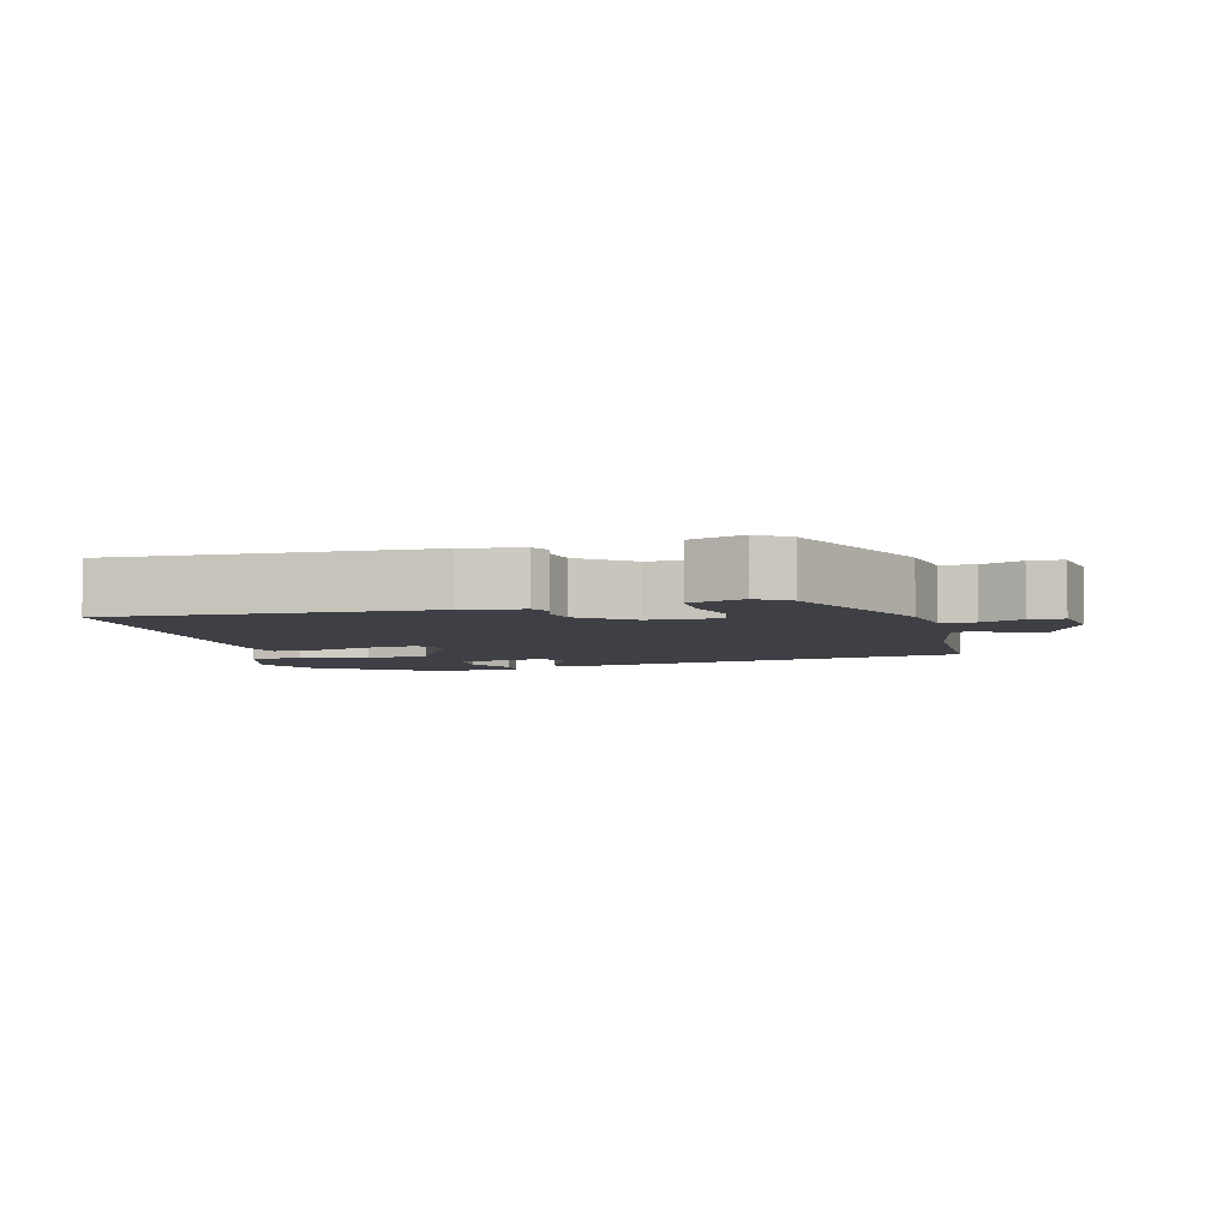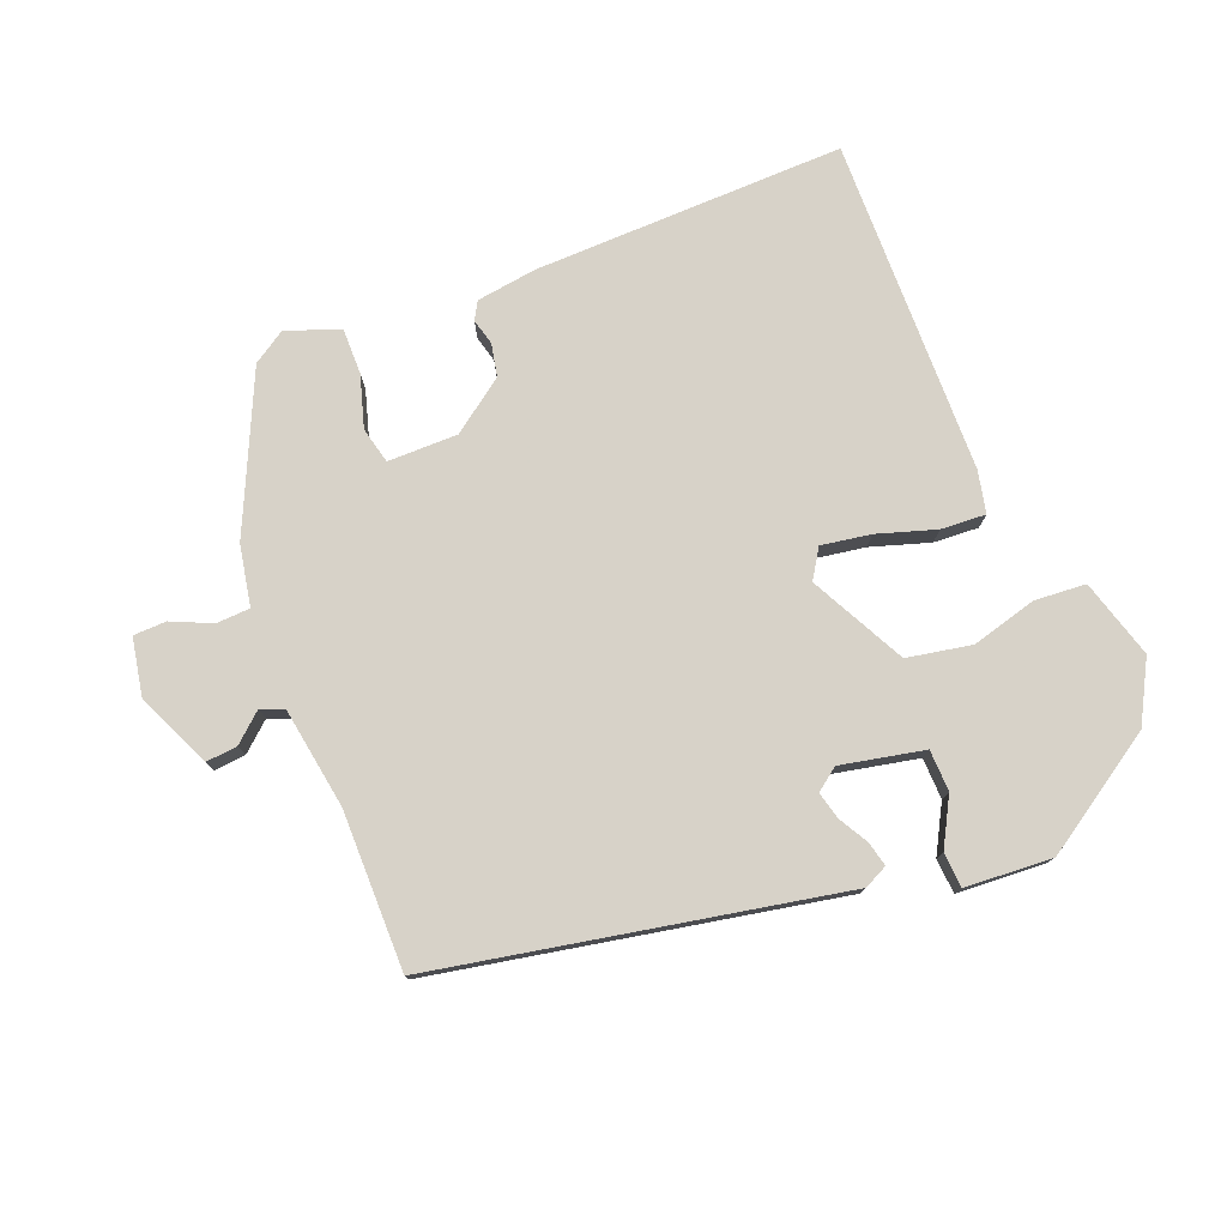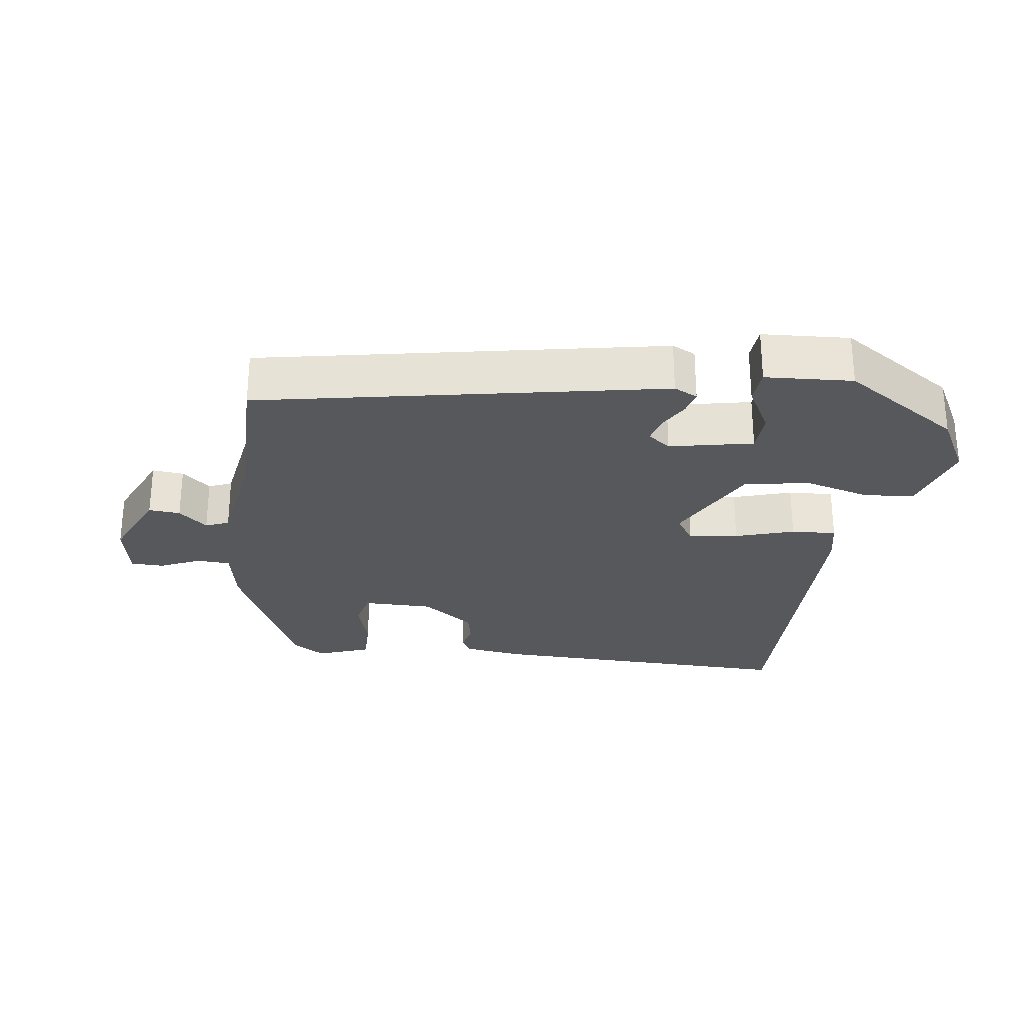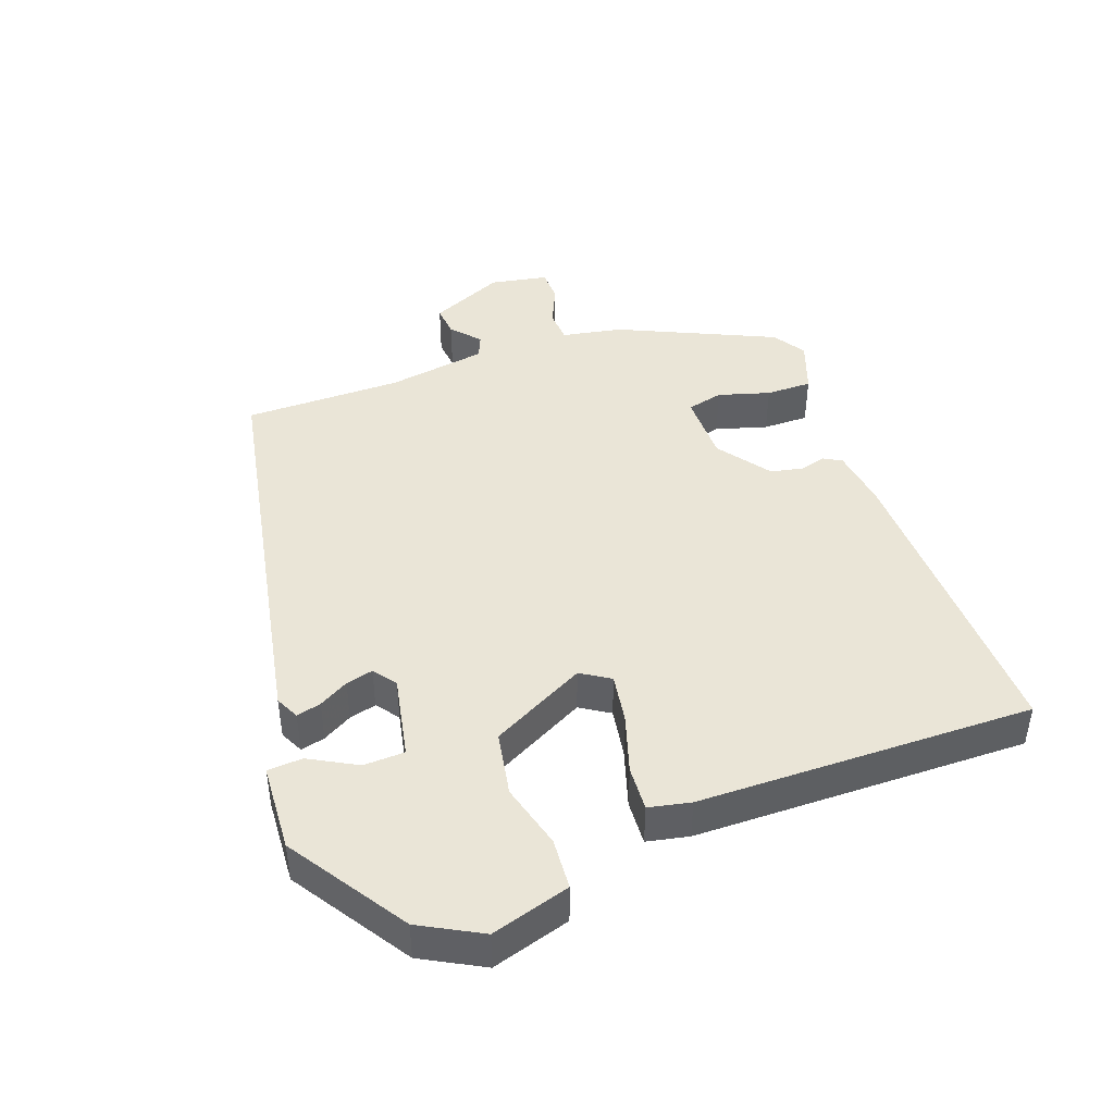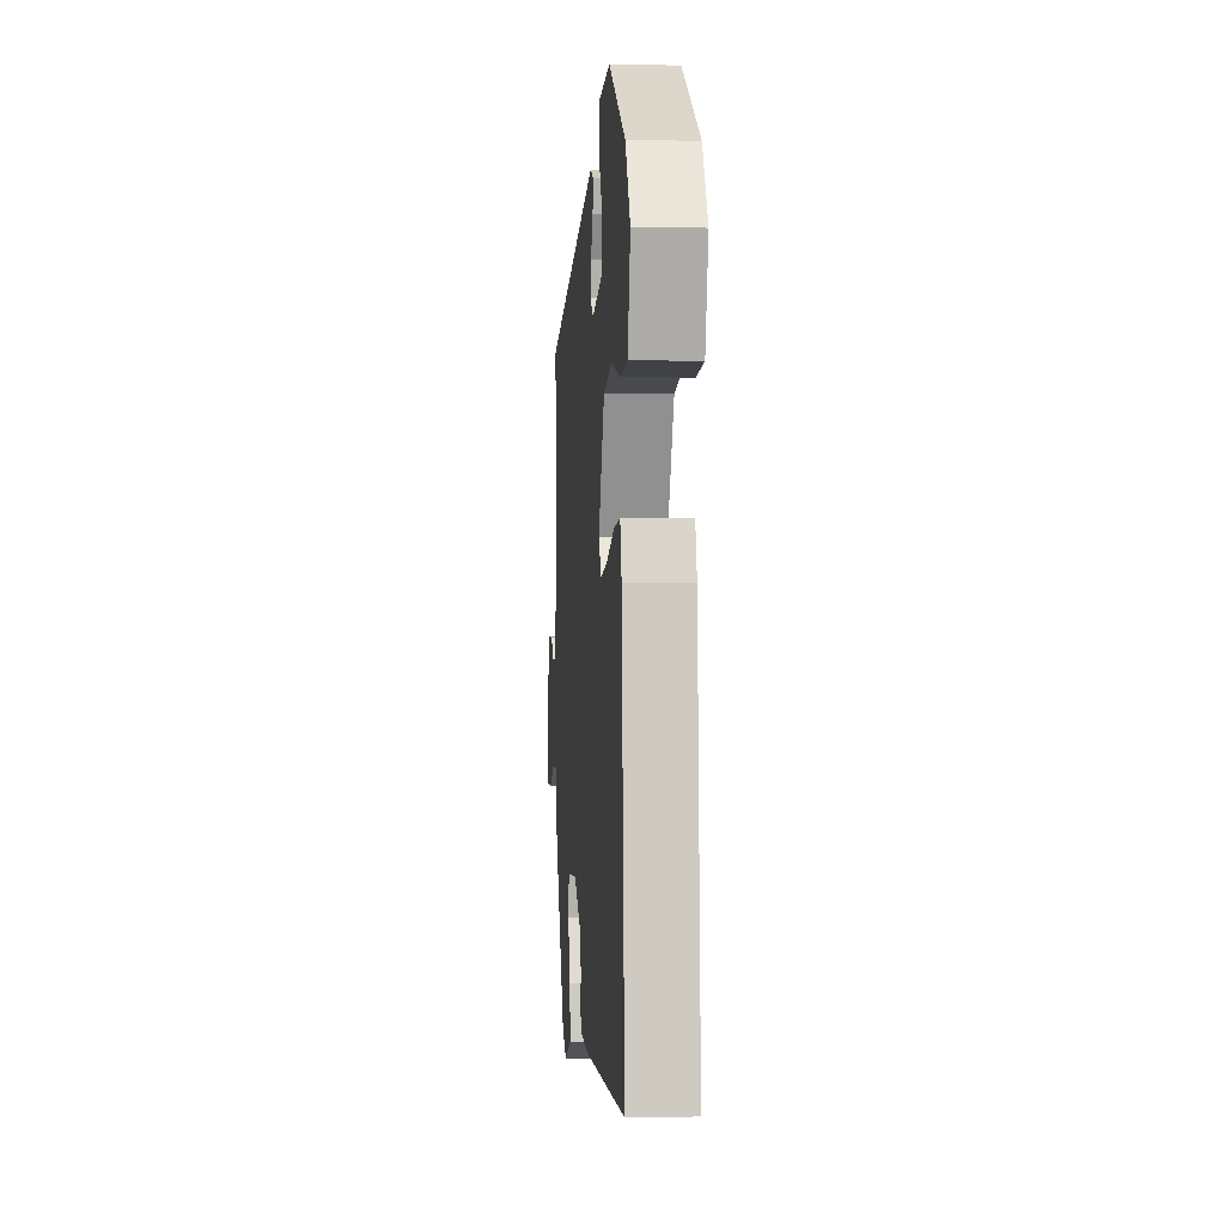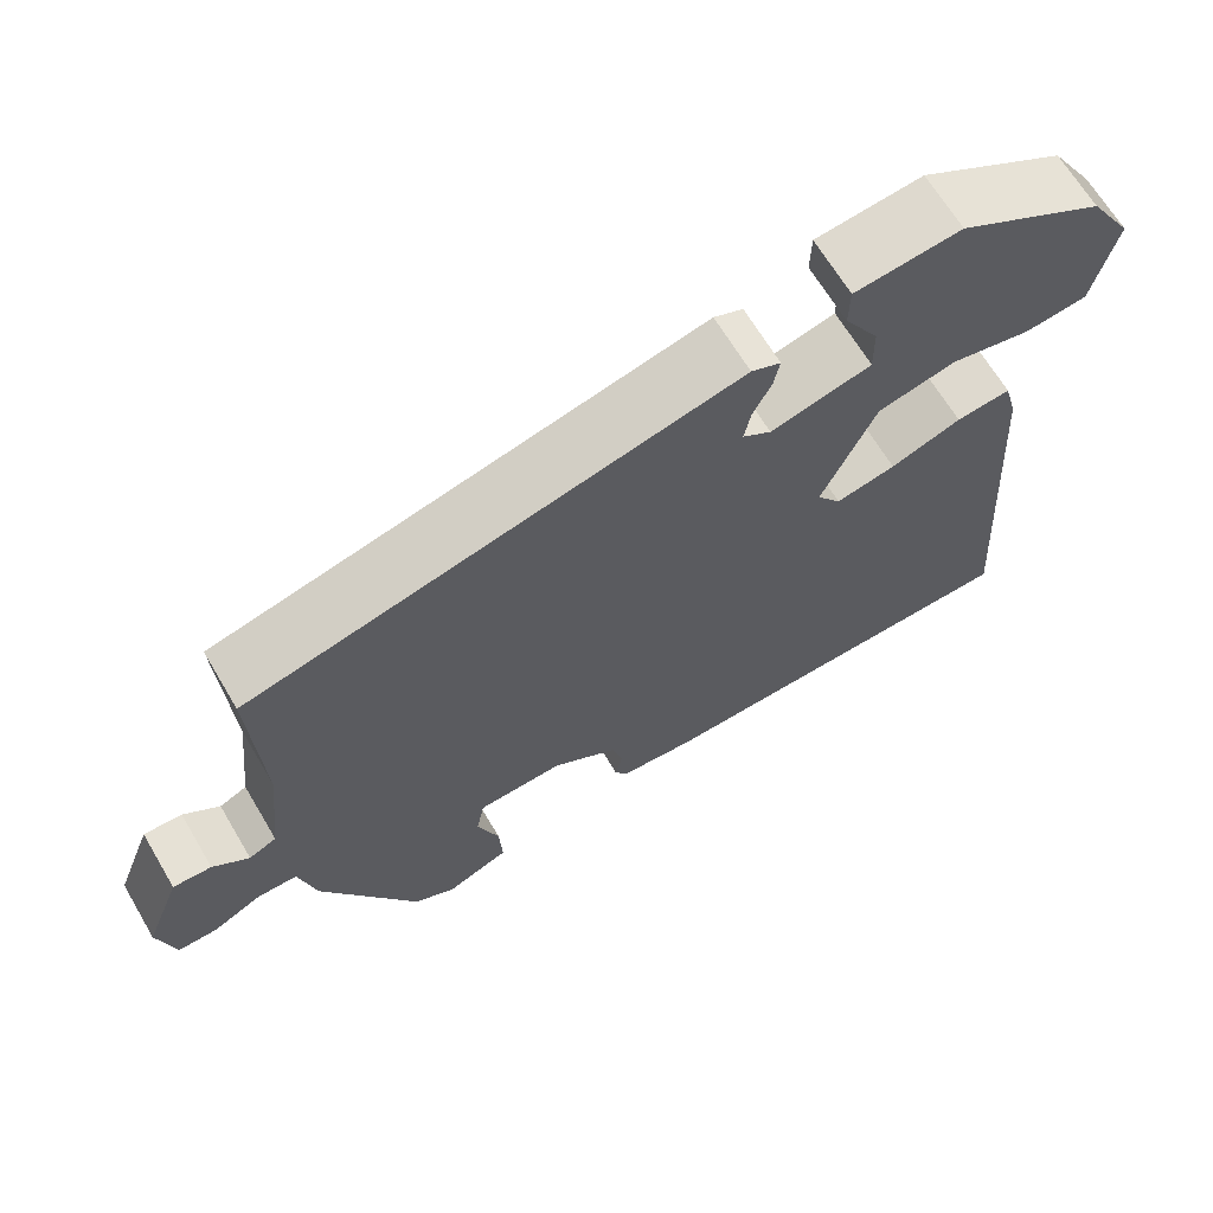
<metadata>
{"format":"obj","ext":"obj","renderer":"f3d","projection":"perspective","resolution":1024,"background":"white","views":[{"elev":-5.2,"azim":-169.3,"up":"+Y"},{"elev":77.4,"azim":-24.4,"up":"+Y"},{"elev":-27.8,"azim":-10.6,"up":"+Y"},{"elev":44.2,"azim":67.1,"up":"+Y"},{"elev":0.1,"azim":85.2,"up":"+Z"},{"elev":66.1,"azim":-30.6,"up":"+Z"}]}
</metadata>
<code>
v 0.494 0.07 0.419
v 0.546 0.07 0.333
v 0.518 0.07 0.217
v 0.444 0.07 0.208
v 0.348 0.07 0.229
v 0.255 0.07 0.207
v 0.191 0.07 0.066
v 0.22 0.07 0.025
v 0.291 0.07 0.04
v 0.375 0.07 0.071
v 0.44 0.07 0.078
v 0.456 0.07 0.018
v 0.488 0.07 -0.469
v 0.036 0.07 -0.481
v -0.052 0.07 -0.473
v -0.068 0.07 -0.448
v -0.06 0.07 -0.41
v -0.072 0.07 -0.363
v -0.151 0.07 -0.311
v -0.253 0.07 -0.316
v -0.263 0.07 -0.369
v -0.237 0.07 -0.443
v -0.233 0.07 -0.51
v -0.309 0.07 -0.542
v -0.358 0.07 -0.514
v -0.473 0.07 -0.293
v -0.494 0.07 -0.206
v -0.543 0.07 -0.206
v -0.6 0.07 -0.235
v -0.648 0.07 -0.236
v -0.668 0.07 -0.153
v -0.625 0.07 -0.042
v -0.579 0.07 -0.044
v -0.536 0.07 -0.078
v -0.503 0.07 -0.062
v -0.487 0.07 0.085
v -0.499 0.07 0.315
v 0.081 0.07 0.456
v 0.116 0.07 0.441
v 0.109 0.07 0.405
v 0.087 0.07 0.361
v 0.079 0.07 0.321
v 0.113 0.07 0.298
v 0.233 0.07 0.329
v 0.232 0.07 0.389
v 0.191 0.07 0.456
v 0.192 0.07 0.507
v 0.319 0.07 0.521
v 0.494 0 0.419
v 0.546 0 0.333
v 0.518 0 0.217
v 0.444 0 0.208
v 0.348 0 0.229
v 0.255 0 0.207
v 0.191 0 0.066
v 0.22 0 0.025
v 0.291 0 0.04
v 0.375 0 0.071
v 0.44 0 0.078
v 0.456 0 0.018
v 0.488 0 -0.469
v 0.036 0 -0.481
v -0.052 0 -0.473
v -0.068 0 -0.448
v -0.06 0 -0.41
v -0.072 0 -0.363
v -0.151 0 -0.311
v -0.253 0 -0.316
v -0.263 0 -0.369
v -0.237 0 -0.443
v -0.233 0 -0.51
v -0.309 0 -0.542
v -0.358 0 -0.514
v -0.473 0 -0.293
v -0.494 0 -0.206
v -0.543 0 -0.206
v -0.6 0 -0.235
v -0.648 0 -0.236
v -0.668 0 -0.153
v -0.625 0 -0.042
v -0.579 0 -0.044
v -0.536 0 -0.078
v -0.503 0 -0.062
v -0.487 0 0.085
v -0.499 0 0.315
v 0.081 0 0.456
v 0.116 0 0.441
v 0.109 0 0.405
v 0.087 0 0.361
v 0.079 0 0.321
v 0.113 0 0.298
v 0.233 0 0.329
v 0.232 0 0.389
v 0.191 0 0.456
v 0.192 0 0.507
v 0.319 0 0.521
f 3 4 5
f 2 3 5
f 1 2 5
f 48 1 5
f 47 48 5
f 46 47 5
f 45 46 5
f 44 45 5 6
f 43 44 6 7
f 42 43 7
f 39 40 41
f 38 39 41
f 37 38 41
f 36 37 41
f 35 36 41 42
f 32 33 34
f 31 32 34
f 30 31 34
f 29 30 34
f 28 29 34
f 27 28 34 35
f 26 27 35
f 25 26 35
f 24 25 35
f 23 24 35
f 22 23 35
f 21 22 35
f 20 21 35
f 35 42 7
f 20 35 7
f 19 20 7
f 15 16 17
f 14 15 17
f 13 14 17
f 12 13 17
f 11 12 17
f 10 11 17
f 9 10 17
f 8 9 17 18
f 7 8 18 19
f 53 52 51
f 53 51 50
f 53 50 49
f 53 49 96
f 53 96 95
f 53 95 94
f 53 94 93
f 54 53 93 92
f 55 54 92 91
f 55 91 90
f 89 88 87
f 89 87 86
f 89 86 85
f 89 85 84
f 90 89 84 83
f 82 81 80
f 82 80 79
f 82 79 78
f 82 78 77
f 82 77 76
f 83 82 76 75
f 83 75 74
f 83 74 73
f 83 73 72
f 83 72 71
f 83 71 70
f 83 70 69
f 83 69 68
f 55 90 83
f 55 83 68
f 55 68 67
f 65 64 63
f 65 63 62
f 65 62 61
f 65 61 60
f 65 60 59
f 65 59 58
f 65 58 57
f 66 65 57 56
f 67 66 56 55
f 1 49 50 2
f 2 50 51 3
f 3 51 52 4
f 4 52 53 5
f 5 53 54 6
f 6 54 55 7
f 7 55 56 8
f 8 56 57 9
f 9 57 58 10
f 10 58 59 11
f 11 59 60 12
f 12 60 61 13
f 13 61 62 14
f 14 62 63 15
f 15 63 64 16
f 16 64 65 17
f 17 65 66 18
f 18 66 67 19
f 19 67 68 20
f 20 68 69 21
f 21 69 70 22
f 22 70 71 23
f 23 71 72 24
f 24 72 73 25
f 25 73 74 26
f 26 74 75 27
f 27 75 76 28
f 28 76 77 29
f 29 77 78 30
f 30 78 79 31
f 31 79 80 32
f 32 80 81 33
f 33 81 82 34
f 34 82 83 35
f 35 83 84 36
f 36 84 85 37
f 37 85 86 38
f 38 86 87 39
f 39 87 88 40
f 40 88 89 41
f 41 89 90 42
f 42 90 91 43
f 43 91 92 44
f 44 92 93 45
f 45 93 94 46
f 46 94 95 47
f 47 95 96 48
f 48 96 49 1

</code>
